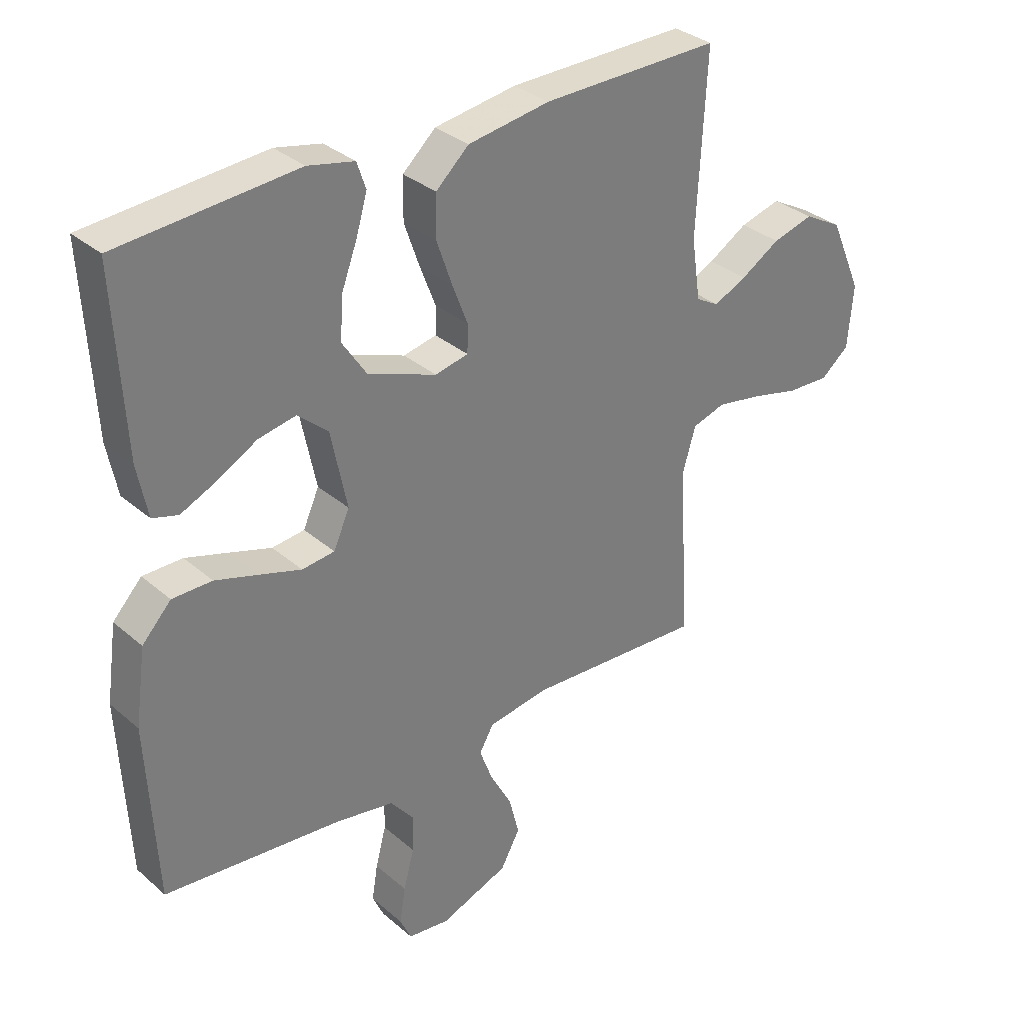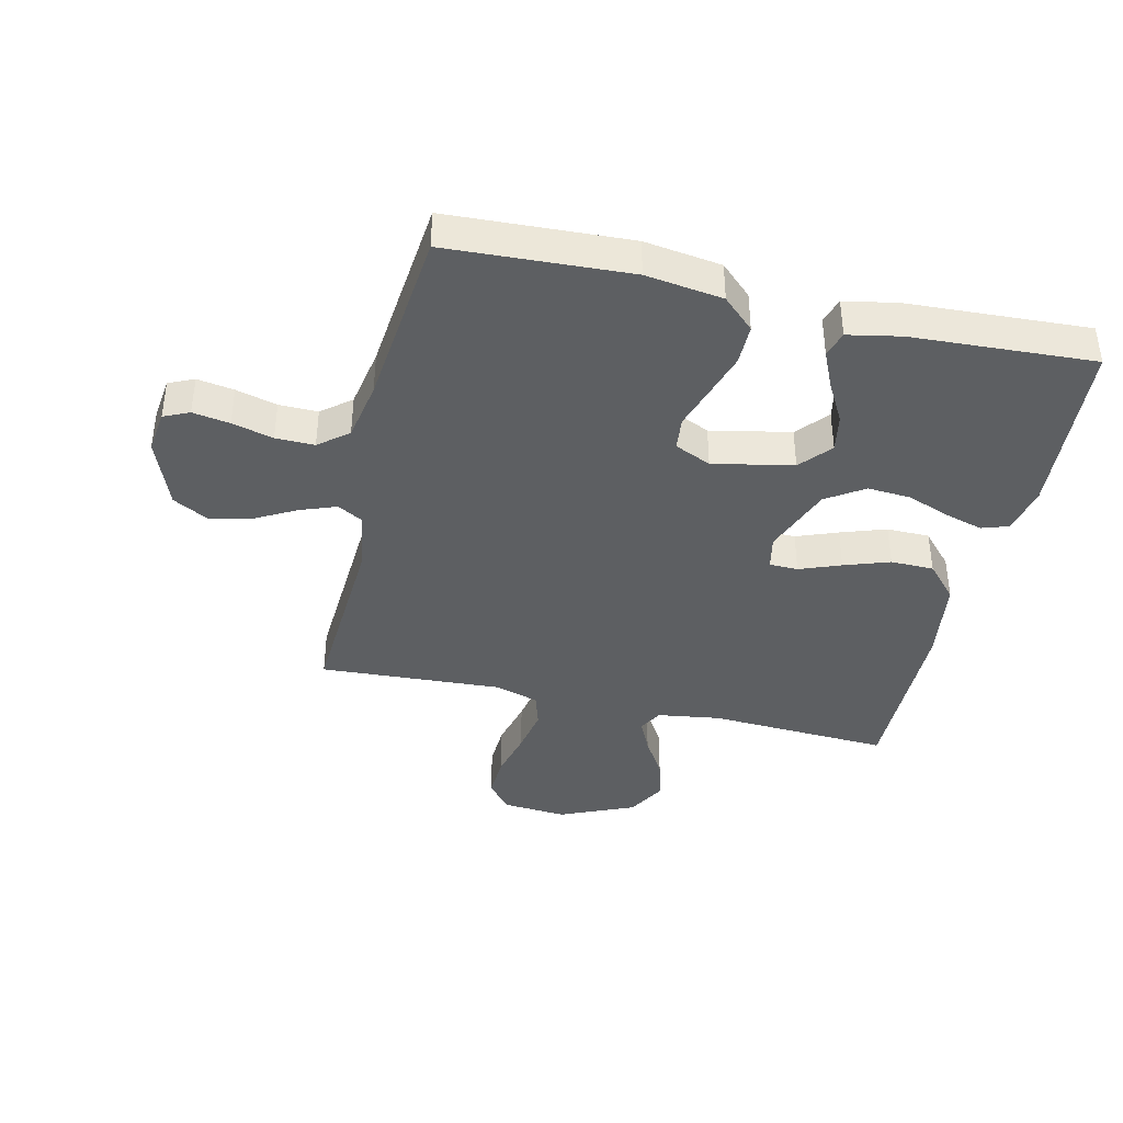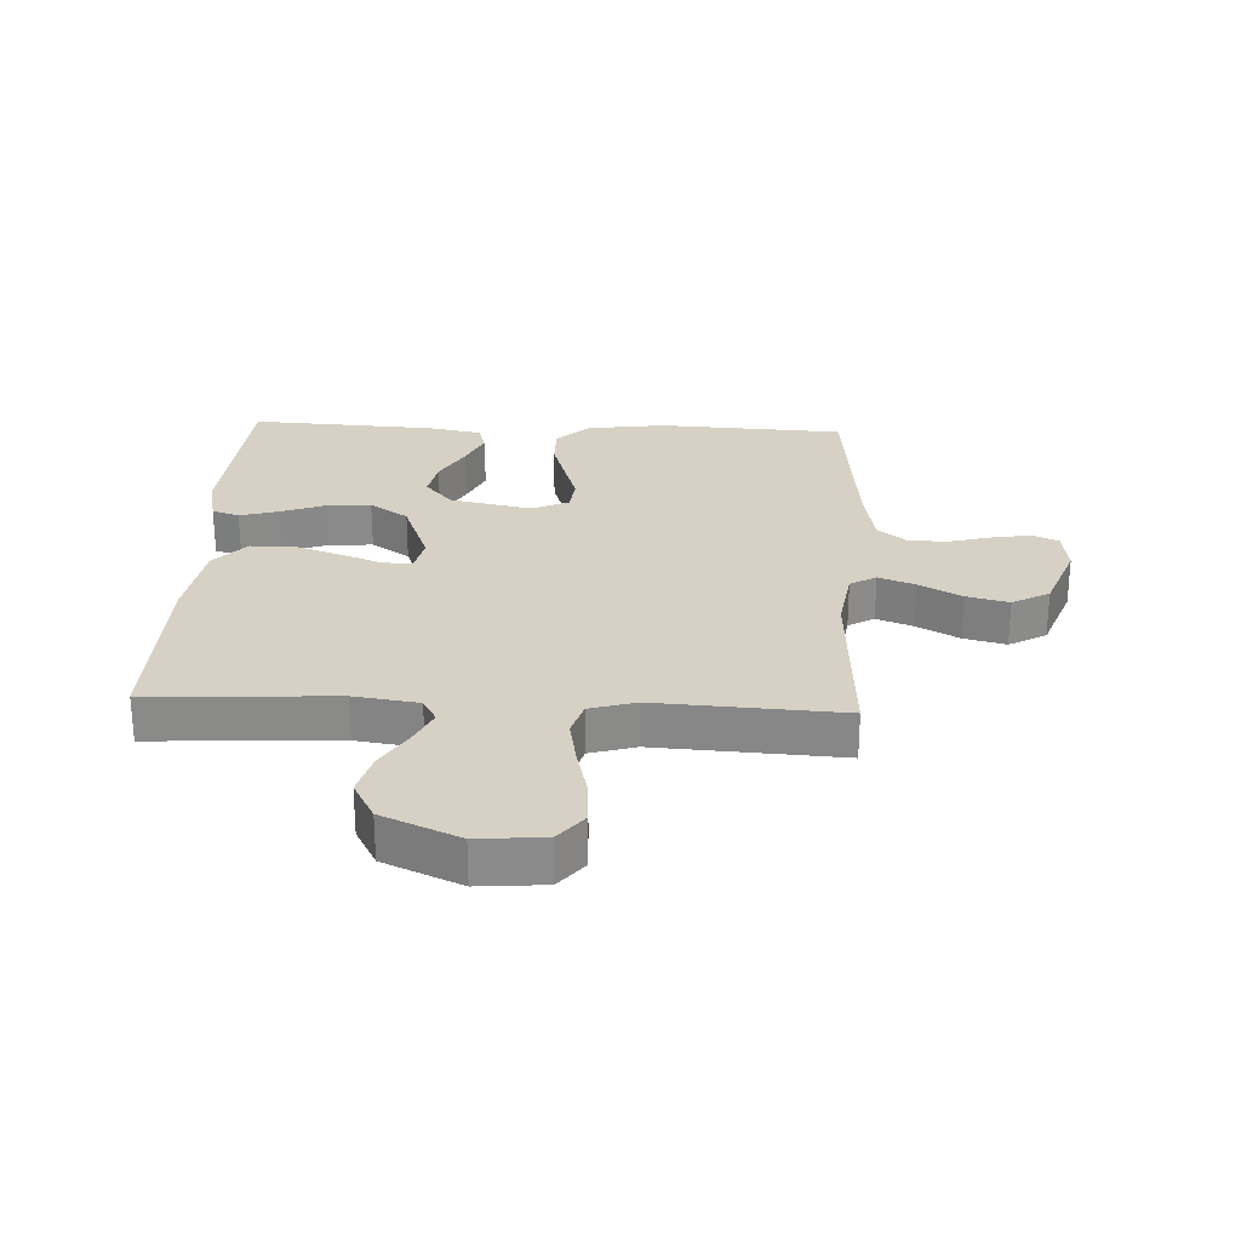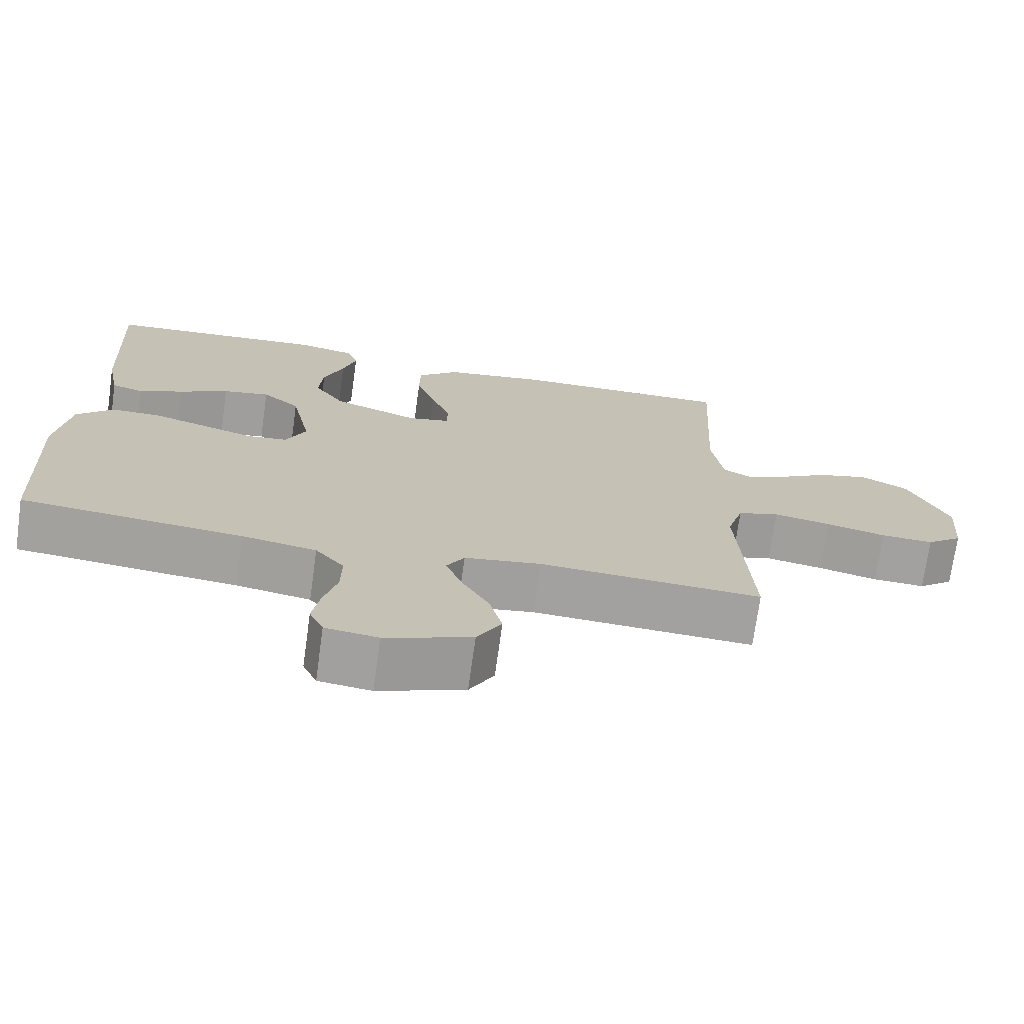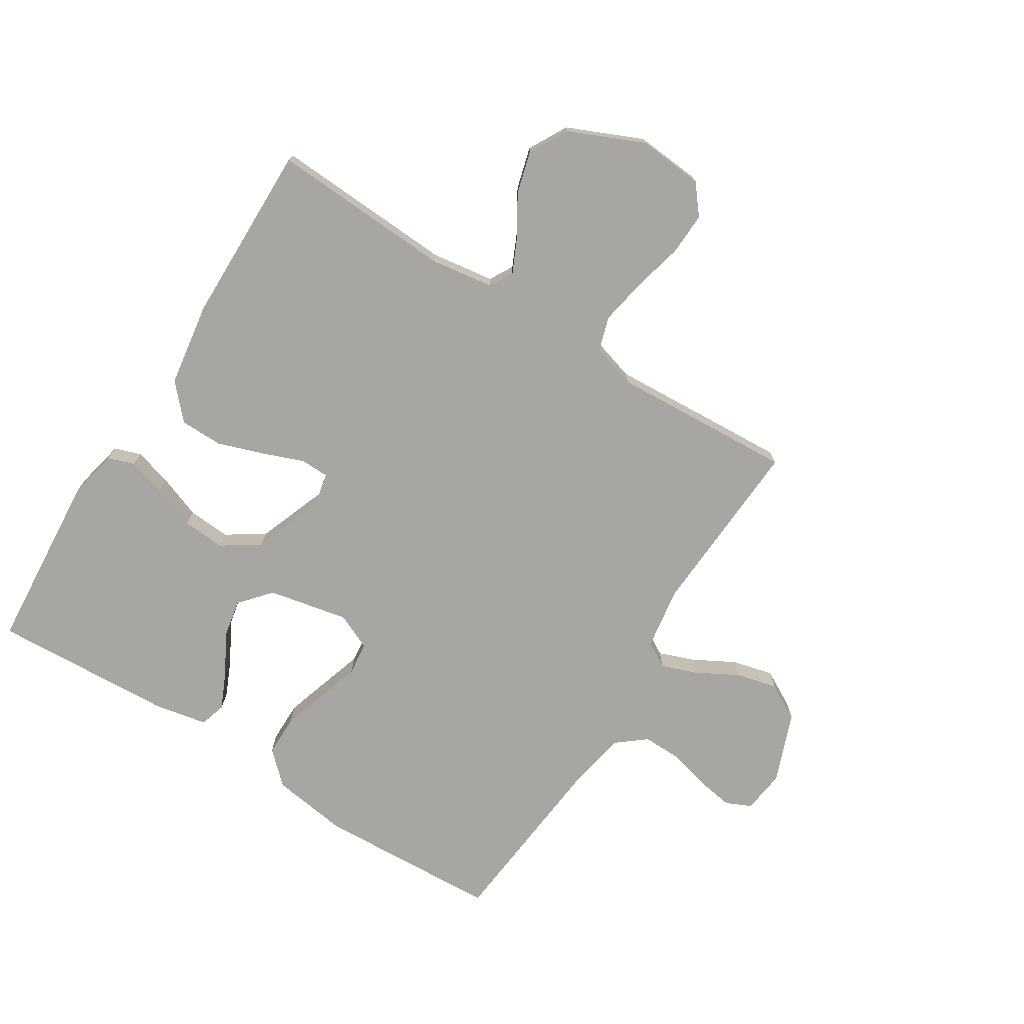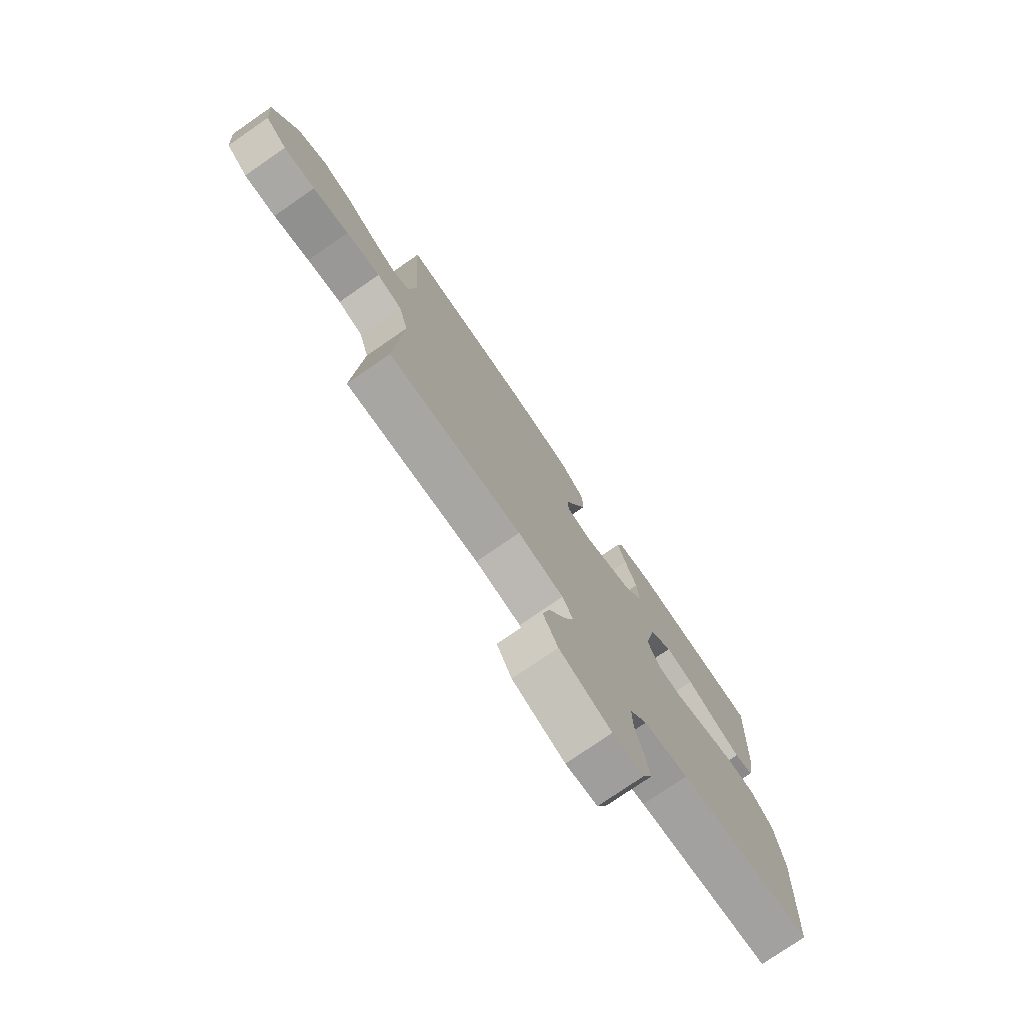
<metadata>
{"format":"obj","ext":"obj","renderer":"f3d","projection":"perspective","resolution":1024,"background":"white","views":[{"elev":32.8,"azim":-40.3,"up":"+Z"},{"elev":-39.7,"azim":-103.1,"up":"+Y"},{"elev":26.7,"azim":92.7,"up":"+Y"},{"elev":-72.3,"azim":-7.9,"up":"+Z"},{"elev":-74.3,"azim":57.9,"up":"+Y"},{"elev":-76.7,"azim":124.6,"up":"+Z"}]}
</metadata>
<code>
v -0.5 0.07 -0.5
v -0.515 0.07 -0.2
v -0.497 0.07 -0.073
v -0.448 0.07 -0.021
v -0.381 0.07 -0.021
v -0.307 0.07 -0.044
v -0.238 0.07 -0.066
v -0.183 0.07 -0.06
v -0.156 0.07 0
v -0.183 0.07 0.132
v -0.234 0.07 0.176
v -0.297 0.07 0.164
v -0.364 0.07 0.127
v -0.424 0.07 0.1
v -0.467 0.07 0.113
v -0.484 0.07 0.2
v -0.5 0.07 0.5
v -0.2 0.07 0.523
v -0.122 0.07 0.506
v -0.107 0.07 0.462
v -0.125 0.07 0.4
v -0.152 0.07 0.328
v -0.157 0.07 0.257
v -0.116 0.07 0.195
v 0 0.07 0.151
v 0.056 0.07 0.163
v 0.057 0.07 0.21
v 0.031 0.07 0.278
v 0.005 0.07 0.353
v 0.006 0.07 0.424
v 0.062 0.07 0.475
v 0.2 0.07 0.496
v 0.5 0.07 0.5
v 0.484 0.07 0.2
v 0.499 0.07 0.096
v 0.538 0.07 0.074
v 0.594 0.07 0.1
v 0.66 0.07 0.14
v 0.729 0.07 0.159
v 0.793 0.07 0.124
v 0.847 0.07 0
v 0.838 0.07 -0.107
v 0.79 0.07 -0.146
v 0.719 0.07 -0.143
v 0.638 0.07 -0.123
v 0.561 0.07 -0.109
v 0.505 0.07 -0.126
v 0.483 0.07 -0.2
v 0.5 0.07 -0.5
v 0.2 0.07 -0.483
v 0.097 0.07 -0.499
v 0.073 0.07 -0.541
v 0.095 0.07 -0.6
v 0.132 0.07 -0.668
v 0.149 0.07 -0.736
v 0.116 0.07 -0.796
v 0 0.07 -0.84
v -0.071 0.07 -0.831
v -0.09 0.07 -0.789
v -0.08 0.07 -0.728
v -0.062 0.07 -0.66
v -0.061 0.07 -0.596
v -0.1 0.07 -0.548
v -0.2 0.07 -0.53
v -0.5 0 -0.5
v -0.515 0 -0.2
v -0.497 0 -0.073
v -0.448 0 -0.021
v -0.381 0 -0.021
v -0.307 0 -0.044
v -0.238 0 -0.066
v -0.183 0 -0.06
v -0.156 0 0
v -0.183 0 0.132
v -0.234 0 0.176
v -0.297 0 0.164
v -0.364 0 0.127
v -0.424 0 0.1
v -0.467 0 0.113
v -0.484 0 0.2
v -0.5 0 0.5
v -0.2 0 0.523
v -0.122 0 0.506
v -0.107 0 0.462
v -0.125 0 0.4
v -0.152 0 0.328
v -0.157 0 0.257
v -0.116 0 0.195
v 0 0 0.151
v 0.056 0 0.163
v 0.057 0 0.21
v 0.031 0 0.278
v 0.005 0 0.353
v 0.006 0 0.424
v 0.062 0 0.475
v 0.2 0 0.496
v 0.5 0 0.5
v 0.484 0 0.2
v 0.499 0 0.096
v 0.538 0 0.074
v 0.594 0 0.1
v 0.66 0 0.14
v 0.729 0 0.159
v 0.793 0 0.124
v 0.847 0 0
v 0.838 0 -0.107
v 0.79 0 -0.146
v 0.719 0 -0.143
v 0.638 0 -0.123
v 0.561 0 -0.109
v 0.505 0 -0.126
v 0.483 0 -0.2
v 0.5 0 -0.5
v 0.2 0 -0.483
v 0.097 0 -0.499
v 0.073 0 -0.541
v 0.095 0 -0.6
v 0.132 0 -0.668
v 0.149 0 -0.736
v 0.116 0 -0.796
v 0 0 -0.84
v -0.071 0 -0.831
v -0.09 0 -0.789
v -0.08 0 -0.728
v -0.062 0 -0.66
v -0.061 0 -0.596
v -0.1 0 -0.548
v -0.2 0 -0.53
f 59 60 61
f 58 59 61
f 57 58 61
f 56 57 61
f 55 56 61
f 54 55 61
f 53 54 61
f 52 53 61 62
f 51 52 62 63
f 48 49 50
f 47 48 50 51
f 43 44 45
f 42 43 45
f 41 42 45
f 40 41 45
f 39 40 45
f 38 39 45
f 37 38 45
f 36 37 45 46
f 35 36 46 47
f 32 33 34
f 31 32 34
f 30 31 34
f 29 30 34
f 28 29 34
f 27 28 34
f 35 47 51
f 34 35 51
f 27 34 51
f 26 27 51
f 20 21 22
f 19 20 22
f 18 19 22
f 17 18 22
f 16 17 22
f 15 16 22
f 14 15 22
f 13 14 22
f 12 13 22
f 11 12 22 23
f 10 11 23 24
f 5 6 7
f 4 5 7
f 3 4 7
f 2 3 7
f 1 2 7
f 64 1 7
f 64 7 8
f 64 8 9
f 63 64 9
f 51 63 9
f 26 51 9
f 25 26 9
f 9 10 24 25
f 125 124 123
f 125 123 122
f 125 122 121
f 125 121 120
f 125 120 119
f 125 119 118
f 125 118 117
f 126 125 117 116
f 127 126 116 115
f 114 113 112
f 115 114 112 111
f 109 108 107
f 109 107 106
f 109 106 105
f 109 105 104
f 109 104 103
f 109 103 102
f 109 102 101
f 110 109 101 100
f 111 110 100 99
f 98 97 96
f 98 96 95
f 98 95 94
f 98 94 93
f 98 93 92
f 98 92 91
f 115 111 99
f 115 99 98
f 115 98 91
f 115 91 90
f 86 85 84
f 86 84 83
f 86 83 82
f 86 82 81
f 86 81 80
f 86 80 79
f 86 79 78
f 86 78 77
f 86 77 76
f 87 86 76 75
f 88 87 75 74
f 71 70 69
f 71 69 68
f 71 68 67
f 71 67 66
f 71 66 65
f 71 65 128
f 72 71 128
f 73 72 128
f 73 128 127
f 73 127 115
f 73 115 90
f 73 90 89
f 89 88 74 73
f 1 65 66 2
f 2 66 67 3
f 3 67 68 4
f 4 68 69 5
f 5 69 70 6
f 6 70 71 7
f 7 71 72 8
f 8 72 73 9
f 9 73 74 10
f 10 74 75 11
f 11 75 76 12
f 12 76 77 13
f 13 77 78 14
f 14 78 79 15
f 15 79 80 16
f 16 80 81 17
f 17 81 82 18
f 18 82 83 19
f 19 83 84 20
f 20 84 85 21
f 21 85 86 22
f 22 86 87 23
f 23 87 88 24
f 24 88 89 25
f 25 89 90 26
f 26 90 91 27
f 27 91 92 28
f 28 92 93 29
f 29 93 94 30
f 30 94 95 31
f 31 95 96 32
f 32 96 97 33
f 33 97 98 34
f 34 98 99 35
f 35 99 100 36
f 36 100 101 37
f 37 101 102 38
f 38 102 103 39
f 39 103 104 40
f 40 104 105 41
f 41 105 106 42
f 42 106 107 43
f 43 107 108 44
f 44 108 109 45
f 45 109 110 46
f 46 110 111 47
f 47 111 112 48
f 48 112 113 49
f 49 113 114 50
f 50 114 115 51
f 51 115 116 52
f 52 116 117 53
f 53 117 118 54
f 54 118 119 55
f 55 119 120 56
f 56 120 121 57
f 57 121 122 58
f 58 122 123 59
f 59 123 124 60
f 60 124 125 61
f 61 125 126 62
f 62 126 127 63
f 63 127 128 64
f 64 128 65 1

</code>
